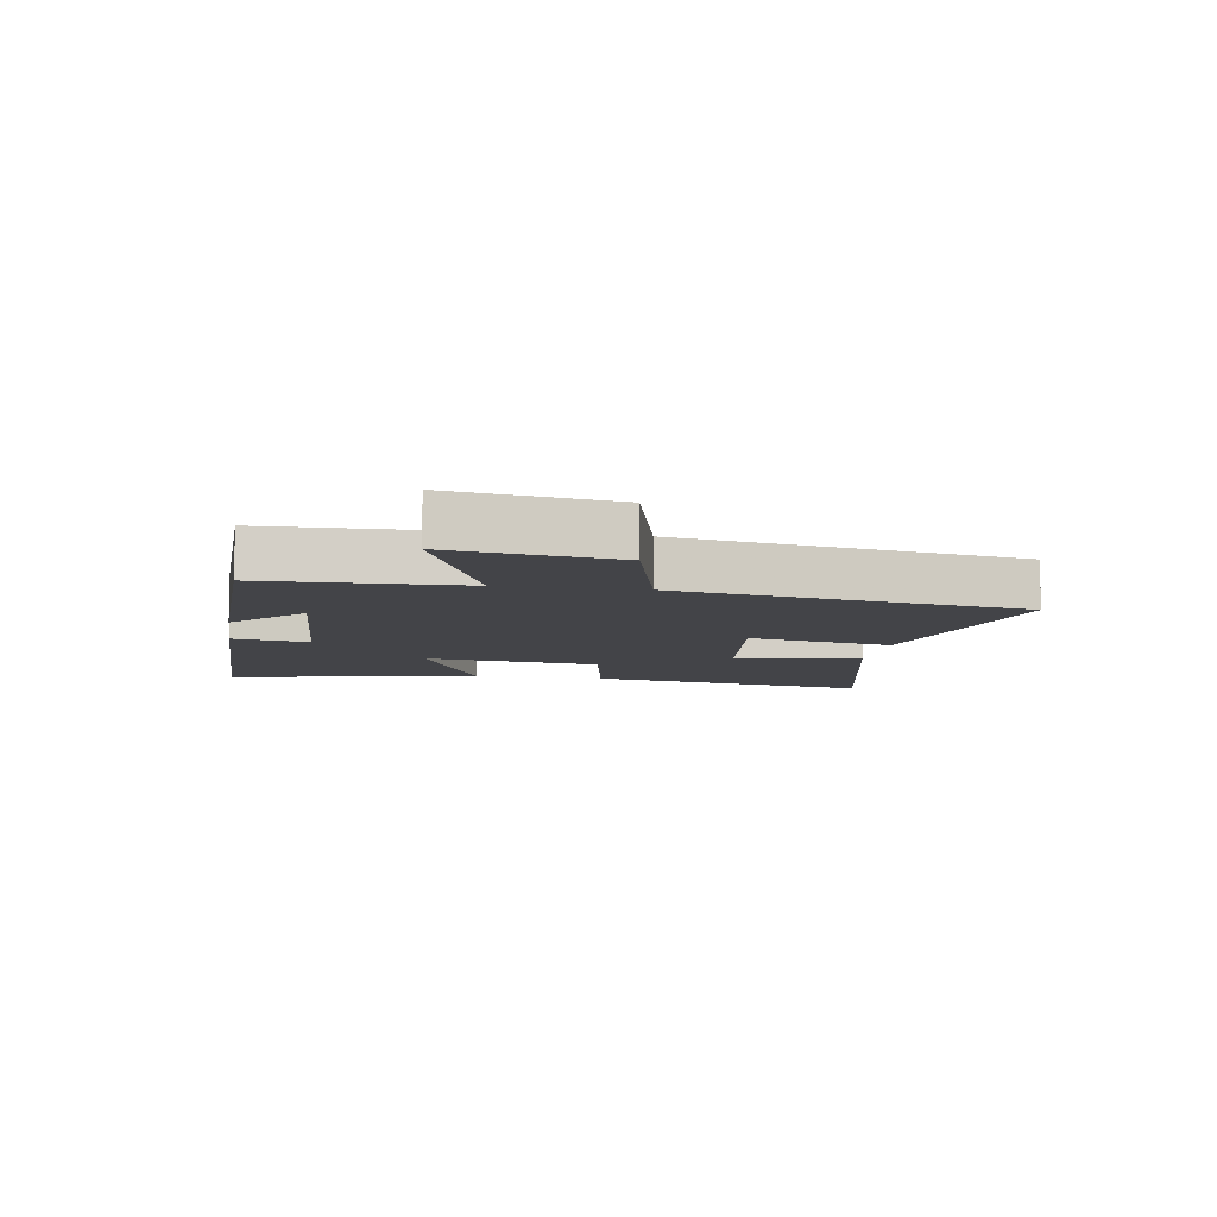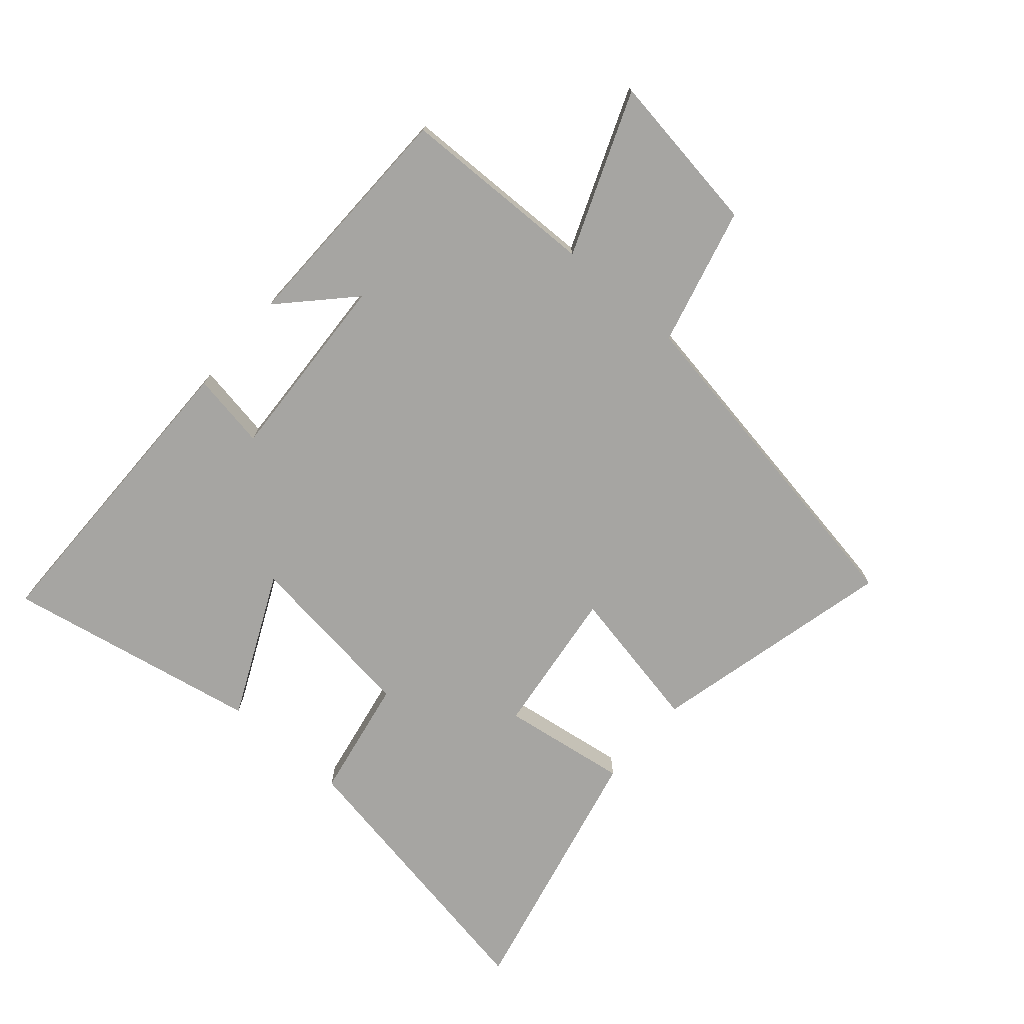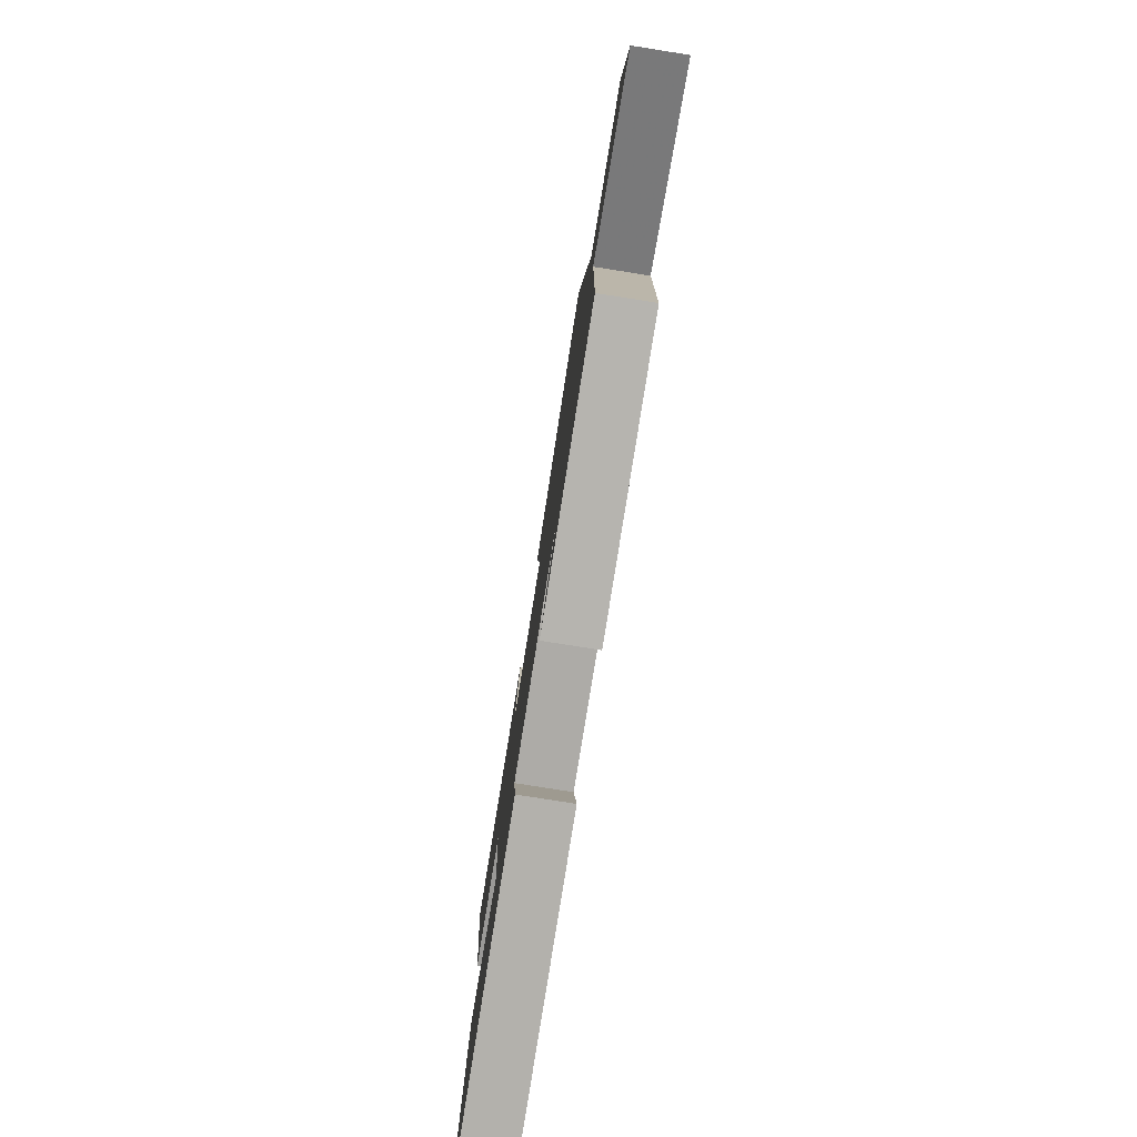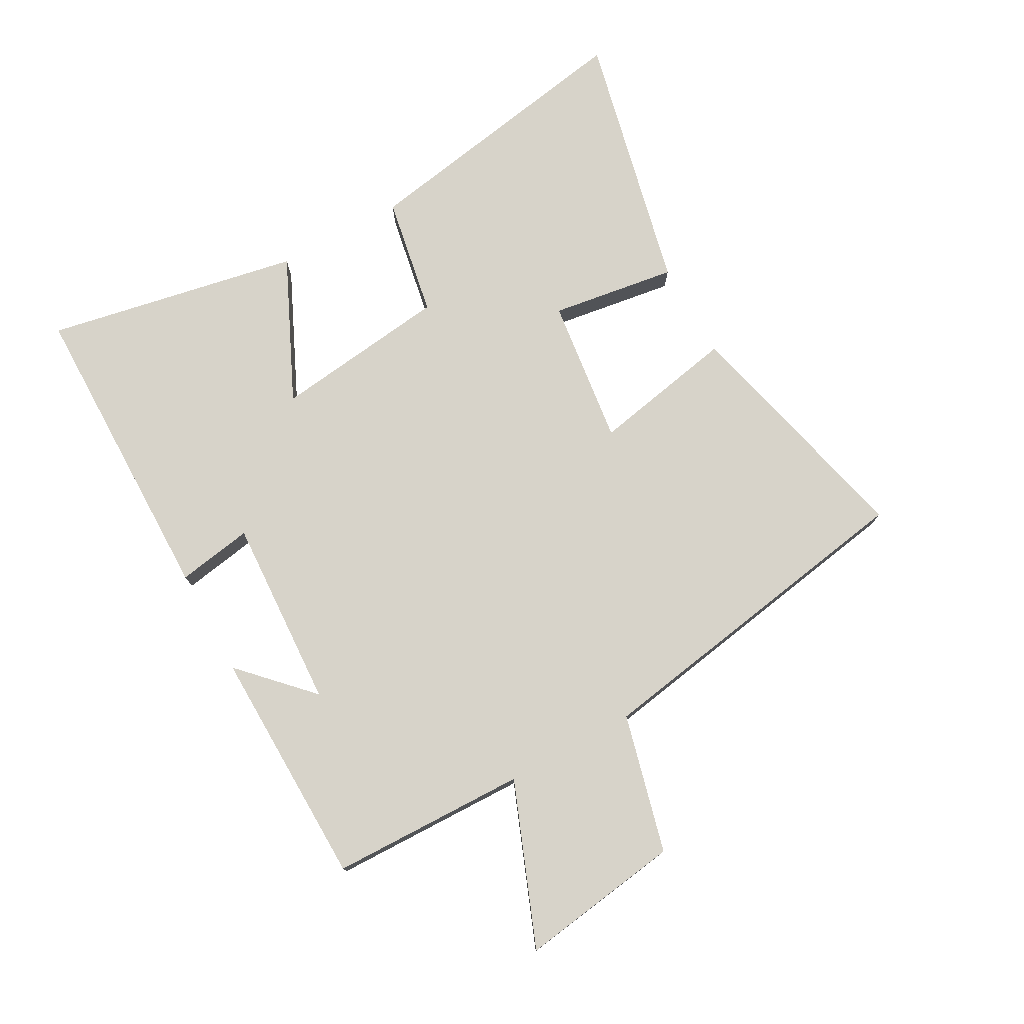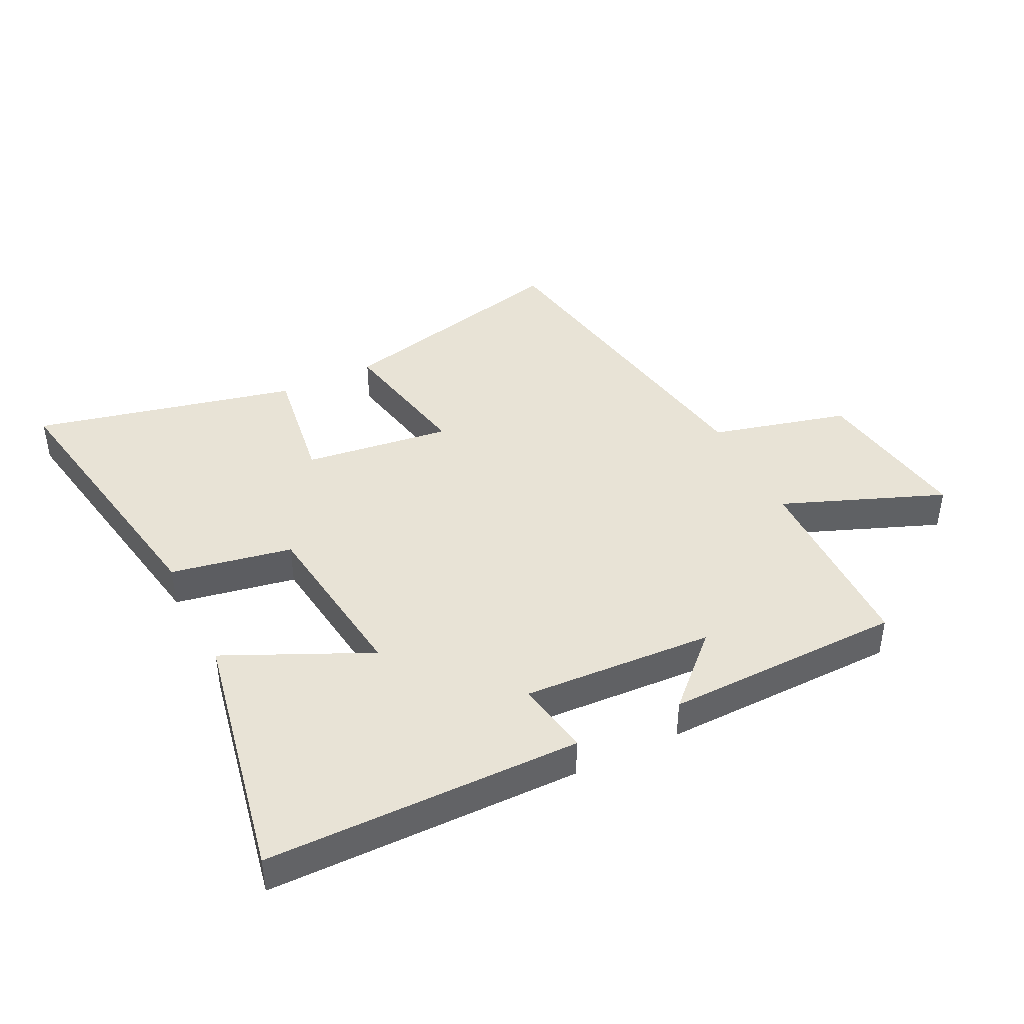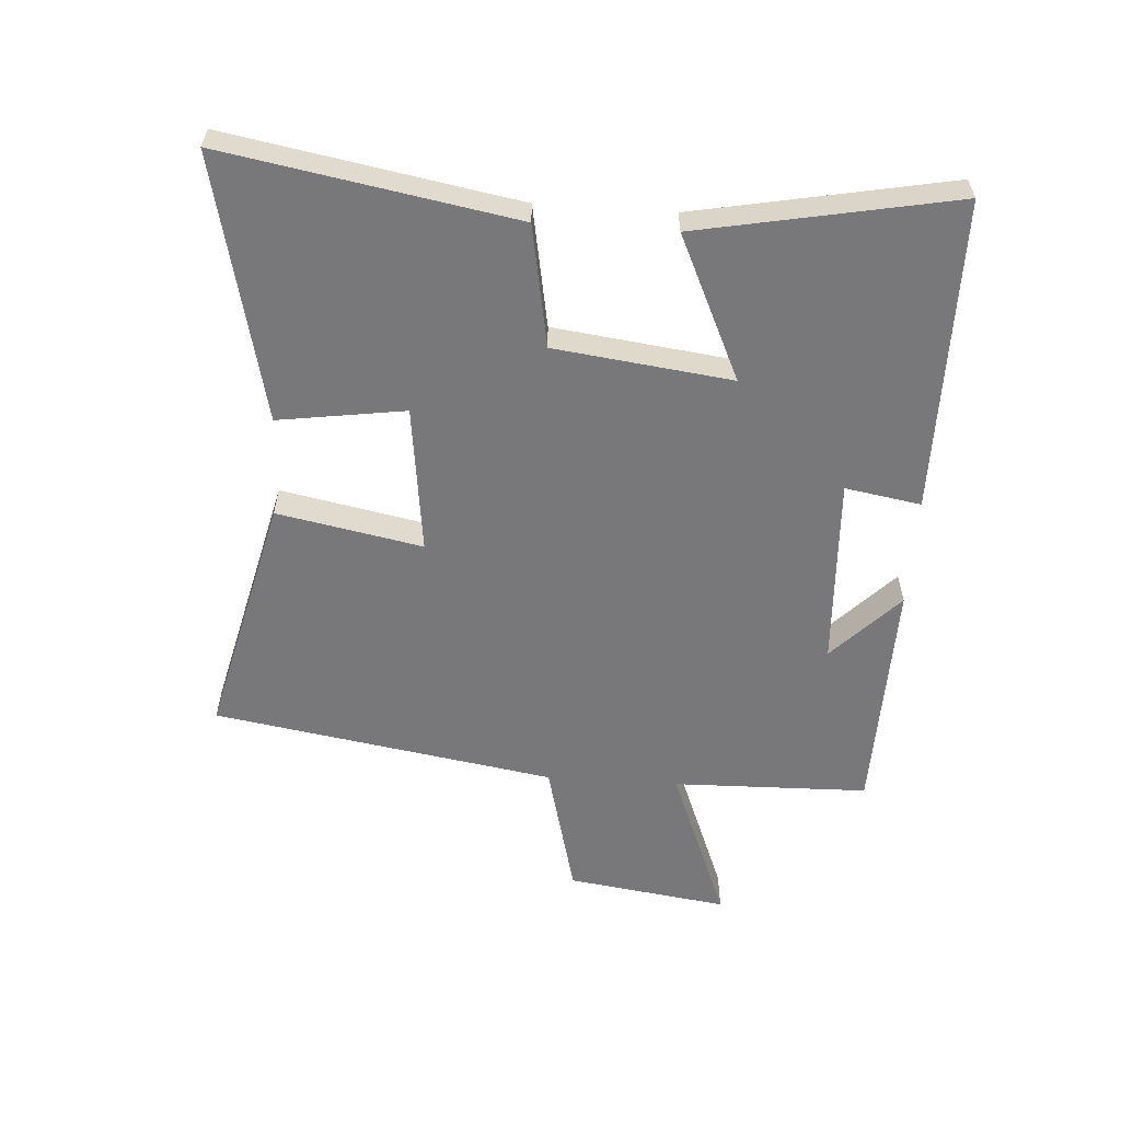
<metadata>
{"format":"obj","ext":"obj","renderer":"f3d","projection":"perspective","resolution":1024,"background":"white","views":[{"elev":-8.3,"azim":-99.1,"up":"+Y"},{"elev":-73.6,"azim":-130.9,"up":"+Y"},{"elev":-79.4,"azim":-99.0,"up":"+Z"},{"elev":76.1,"azim":-118.9,"up":"+Y"},{"elev":41.8,"azim":153.7,"up":"+Y"},{"elev":-57.6,"azim":86.2,"up":"+Y"}]}
</metadata>
<code>
v 0.579 0.07 -0.497
v 0.072 0.07 -0.5
v 0.093 0.07 -0.377
v -0.217 0.07 -0.393
v -0.106 0.07 -0.5
v -0.493 0.07 -0.492
v -0.5 0.07 -0.174
v -0.762 0.07 -0.277
v -0.724 0.07 -0.015
v -0.5 0.07 0.042
v -0.407 0.07 0.597
v -0.01 0.07 0.5
v -0.056 0.07 0.265
v 0.184 0.07 0.295
v 0.154 0.07 0.5
v 0.583 0.07 0.598
v 0.5 0.07 0.13
v 0.303 0.07 0.094
v 0.267 0.07 -0.192
v 0.5 0.07 -0.084
v 0.579 0 -0.497
v 0.072 0 -0.5
v 0.093 0 -0.377
v -0.217 0 -0.393
v -0.106 0 -0.5
v -0.493 0 -0.492
v -0.5 0 -0.174
v -0.762 0 -0.277
v -0.724 0 -0.015
v -0.5 0 0.042
v -0.407 0 0.597
v -0.01 0 0.5
v -0.056 0 0.265
v 0.184 0 0.295
v 0.154 0 0.5
v 0.583 0 0.598
v 0.5 0 0.13
v 0.303 0 0.094
v 0.267 0 -0.192
v 0.5 0 -0.084
f 1 2 3
f 20 1 3
f 19 20 3
f 18 19 3 4
f 16 17 18
f 15 16 18
f 14 15 18
f 13 14 18 4
f 12 13 4
f 11 12 4
f 10 11 4
f 7 8 9 10
f 7 10 4
f 4 5 6 7
f 23 22 21
f 23 21 40
f 23 40 39
f 24 23 39 38
f 38 37 36
f 38 36 35
f 38 35 34
f 24 38 34 33
f 24 33 32
f 24 32 31
f 24 31 30
f 30 29 28 27
f 24 30 27
f 27 26 25 24
f 1 21 22 2
f 2 22 23 3
f 3 23 24 4
f 4 24 25 5
f 5 25 26 6
f 6 26 27 7
f 7 27 28 8
f 8 28 29 9
f 9 29 30 10
f 10 30 31 11
f 11 31 32 12
f 12 32 33 13
f 13 33 34 14
f 14 34 35 15
f 15 35 36 16
f 16 36 37 17
f 17 37 38 18
f 18 38 39 19
f 19 39 40 20
f 20 40 21 1

</code>
